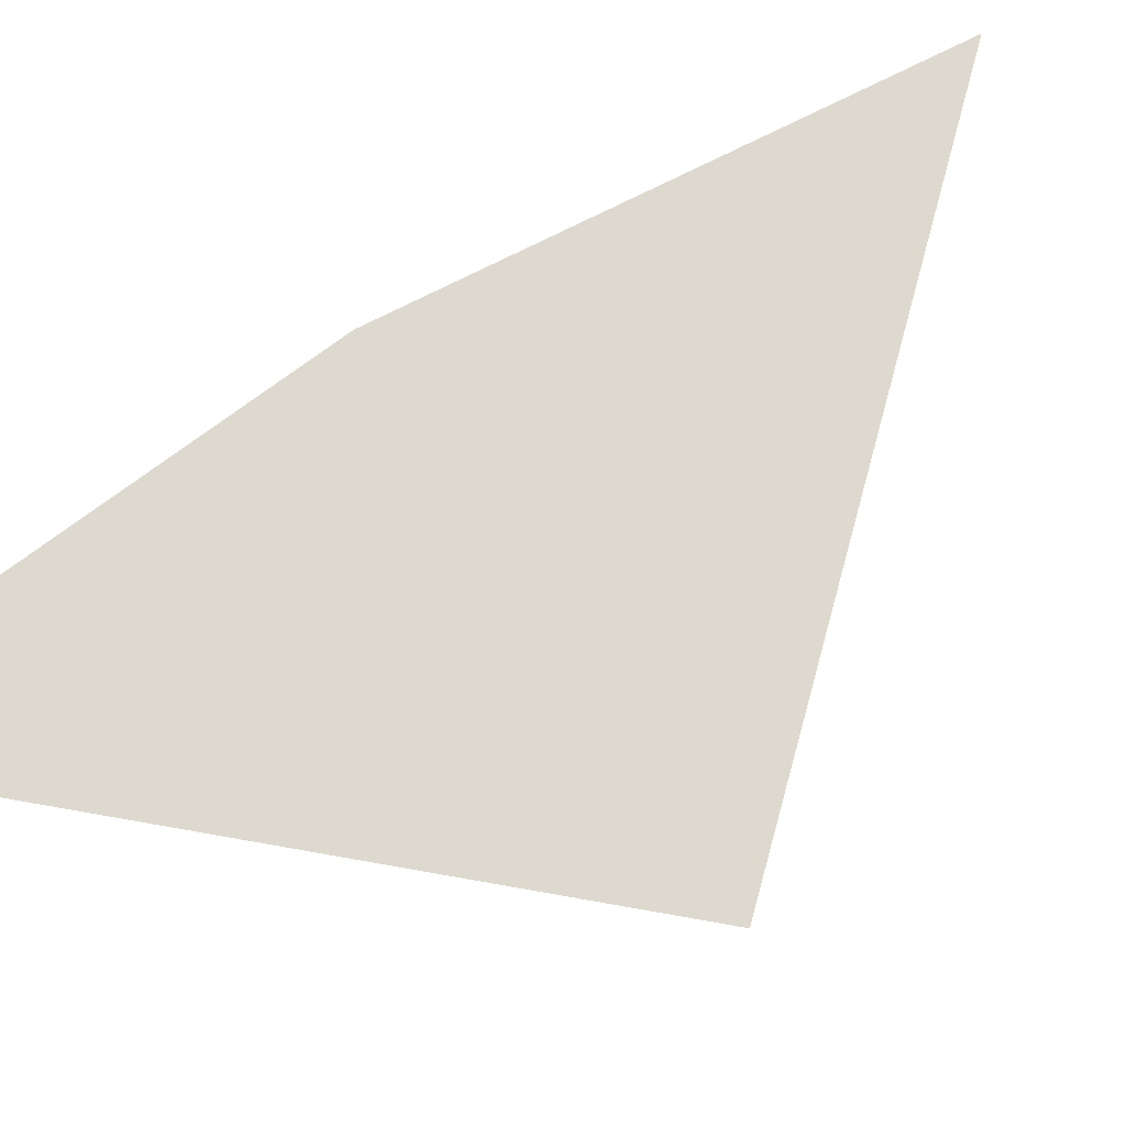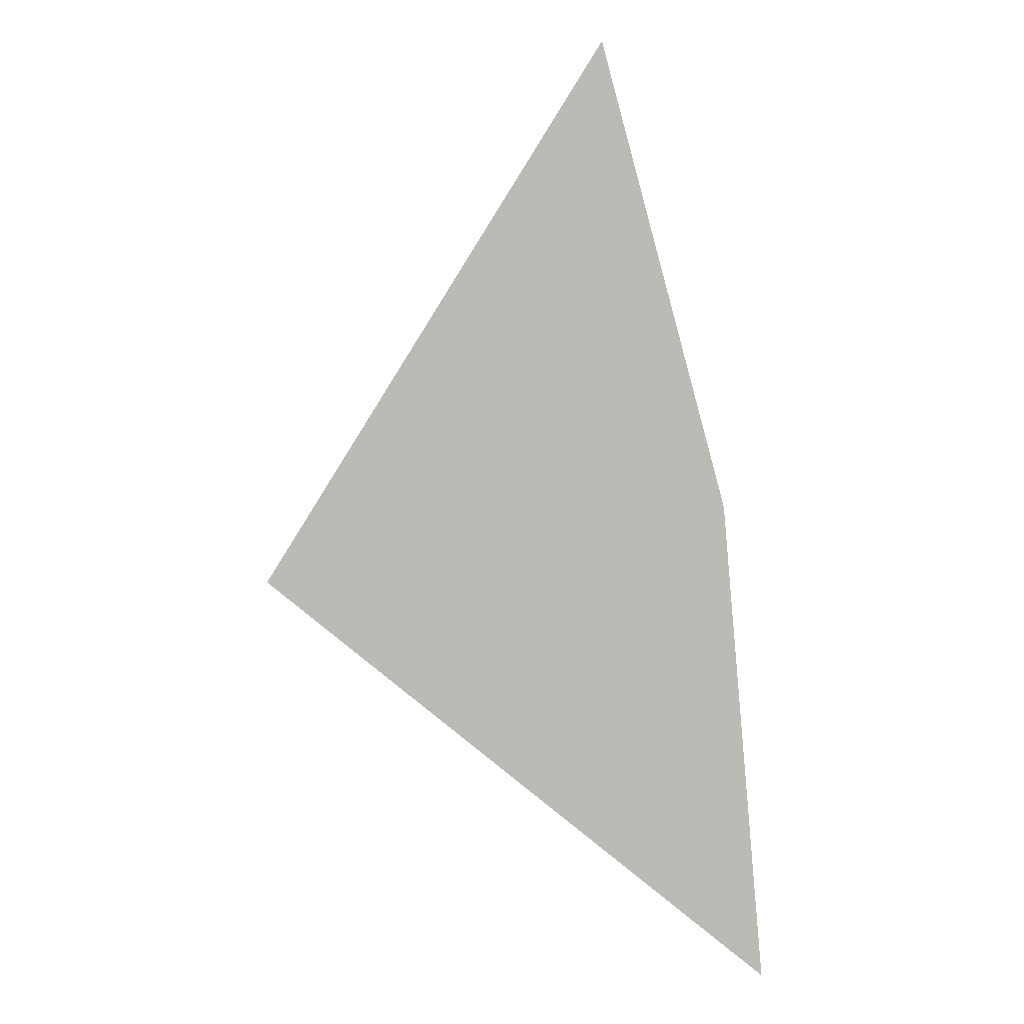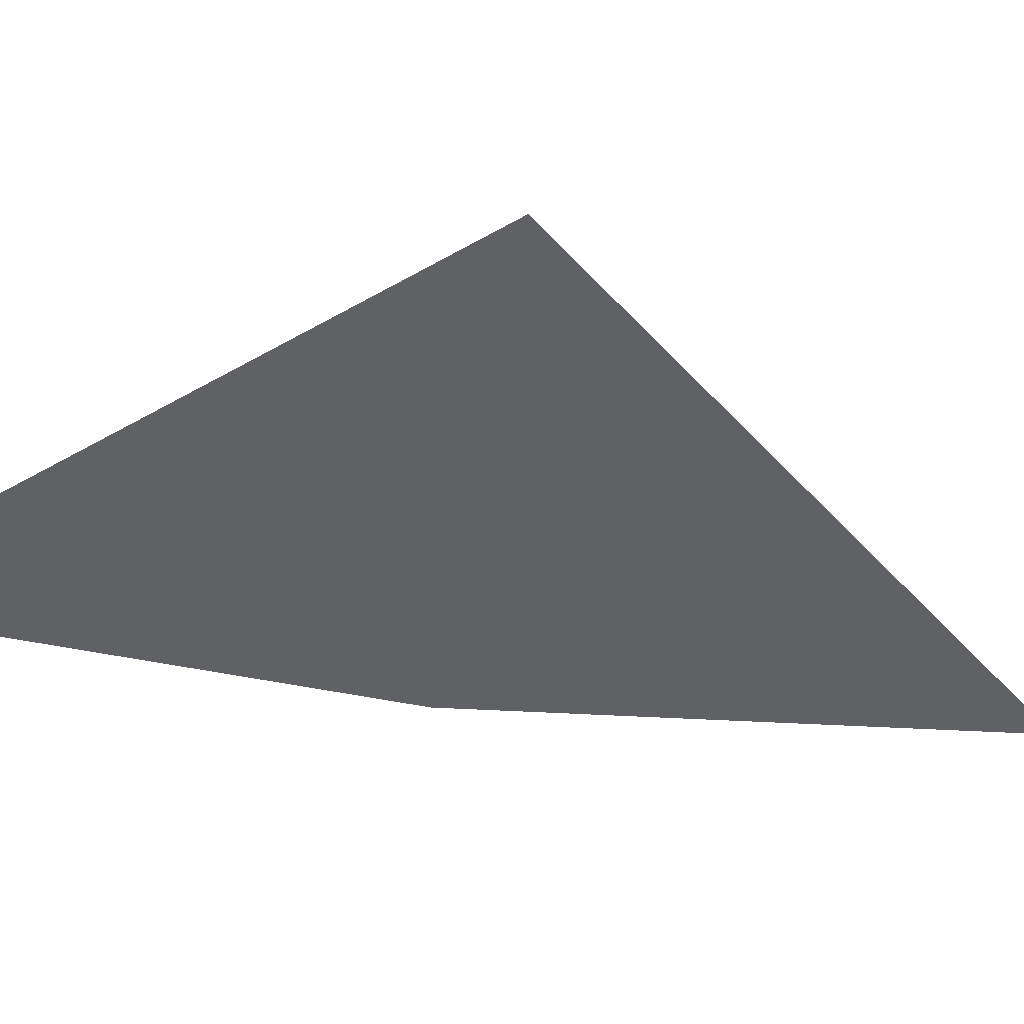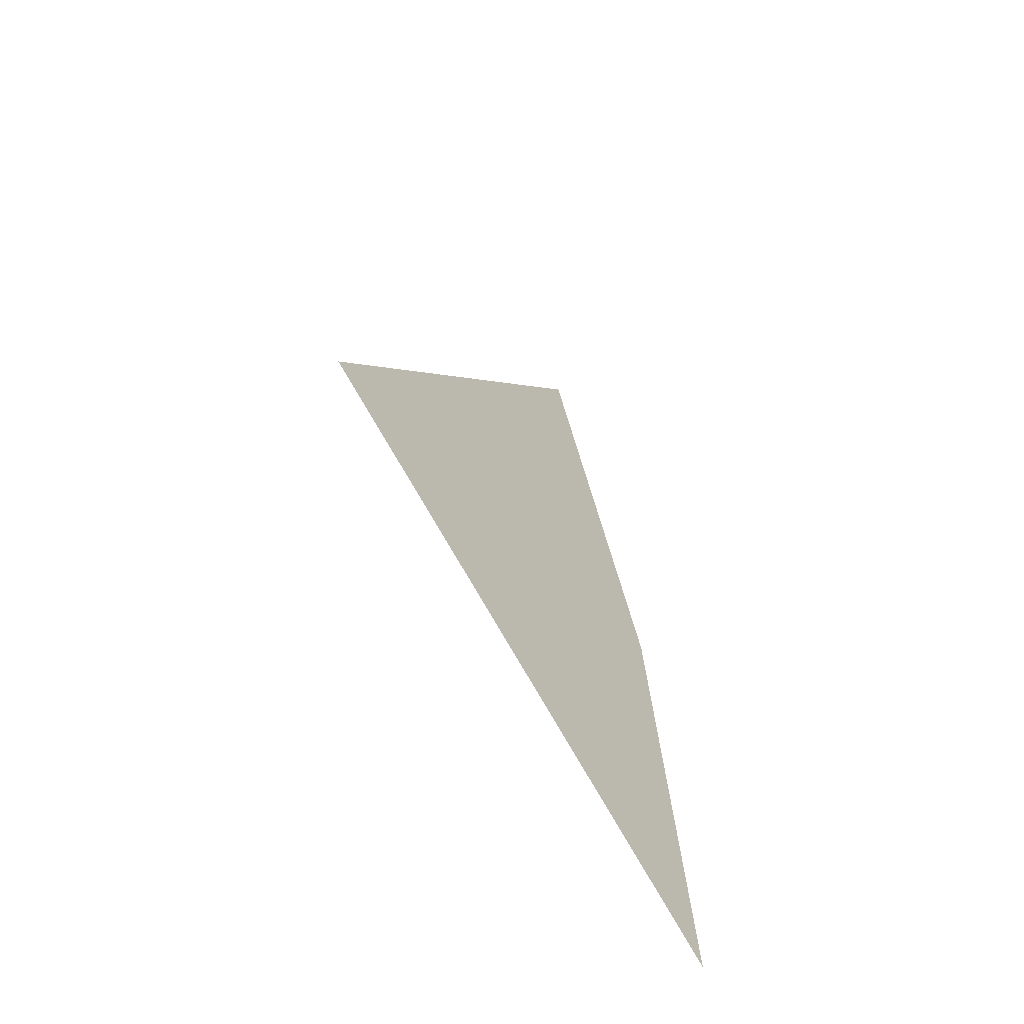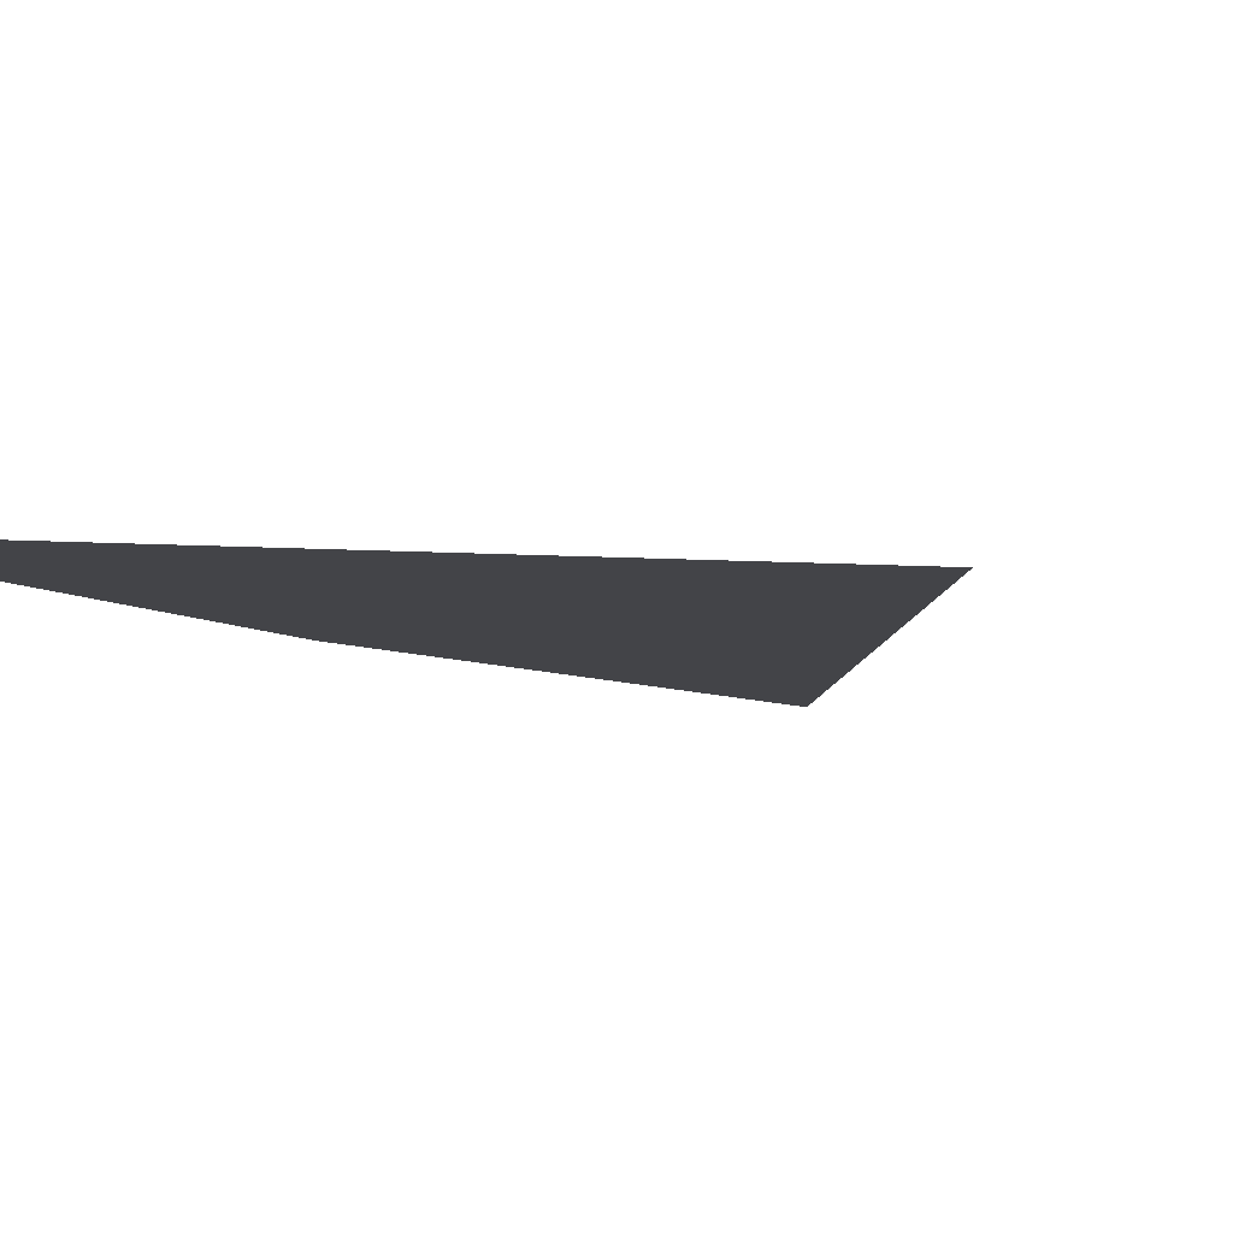
<metadata>
{"format":"obj","ext":"obj","renderer":"f3d","projection":"perspective","resolution":1024,"background":"white","views":[{"elev":71.4,"azim":47.7,"up":"+Z"},{"elev":4.3,"azim":-172.3,"up":"+Y"},{"elev":-46.4,"azim":71.3,"up":"+Z"},{"elev":-63.0,"azim":129.6,"up":"+Y"},{"elev":-8.2,"azim":27.5,"up":"+Z"}]}
</metadata>
<code>
o #ID679
v -0.03158 0.3741 0.3911
v -0.03319 0.3744 0.3911
v -0.03333 0.3728 0.3911
v -0.03276 0.376 0.3911
f 1 2 3
f 2 1 4

</code>
